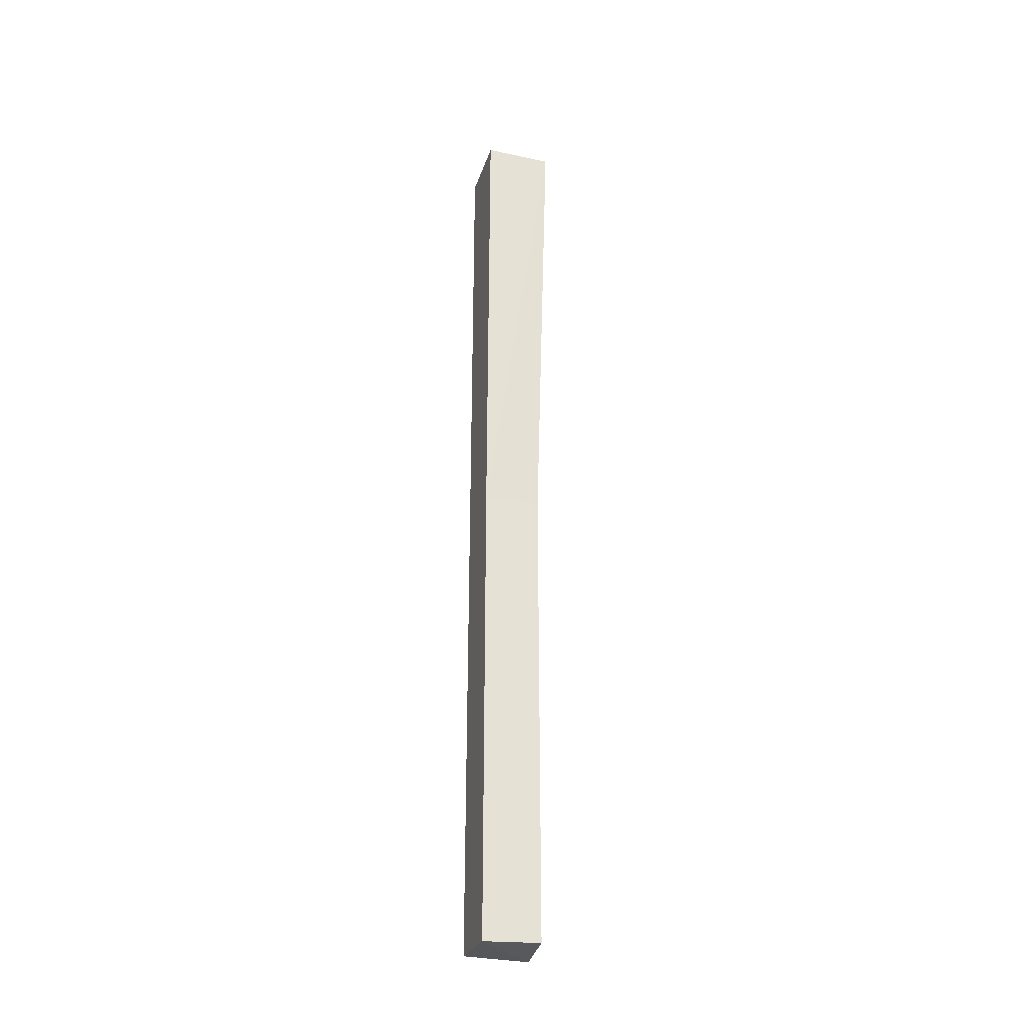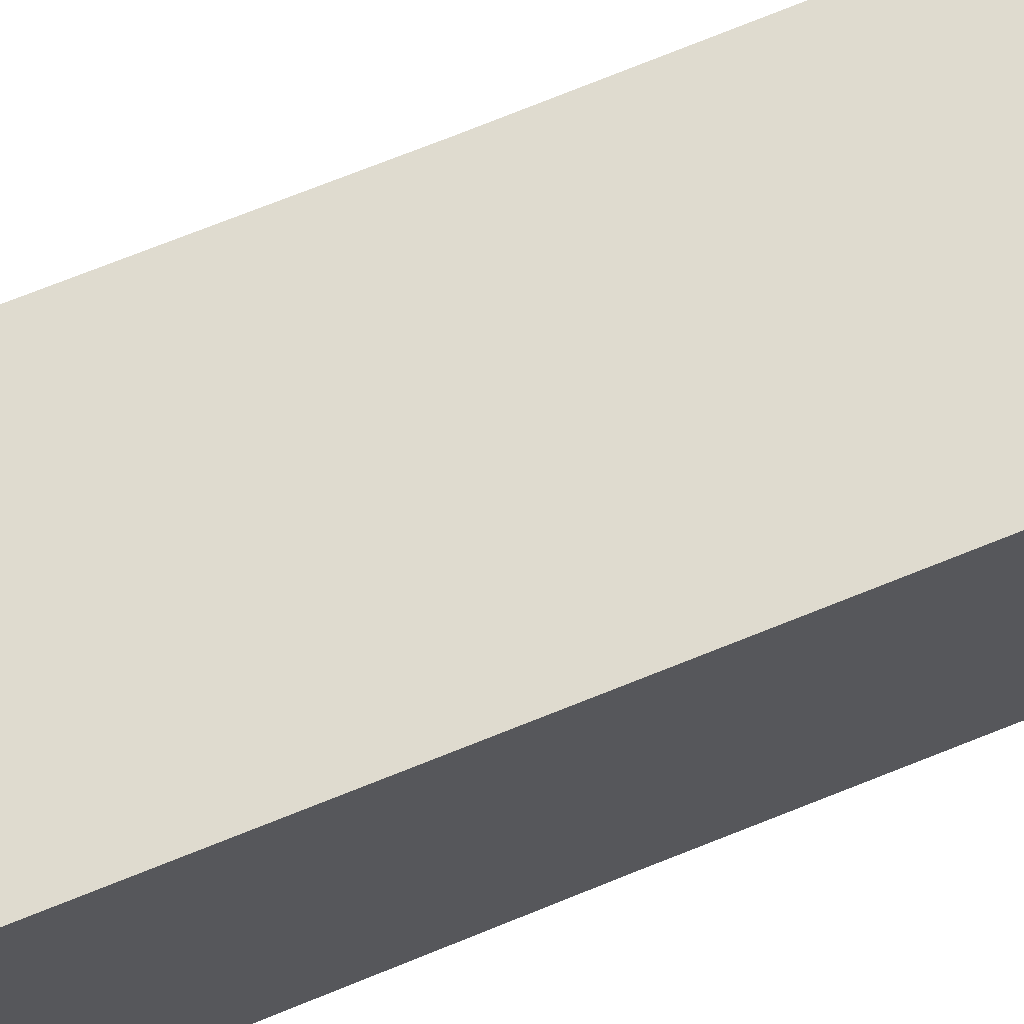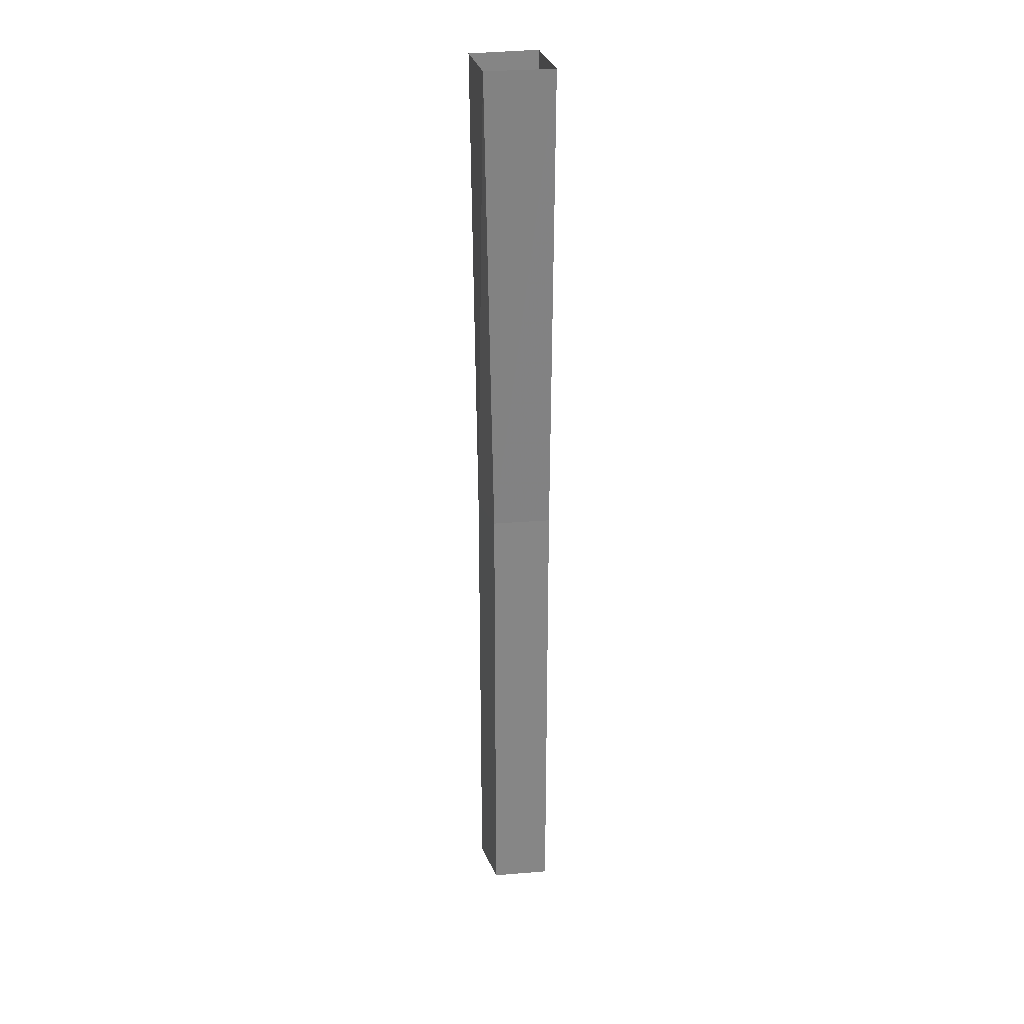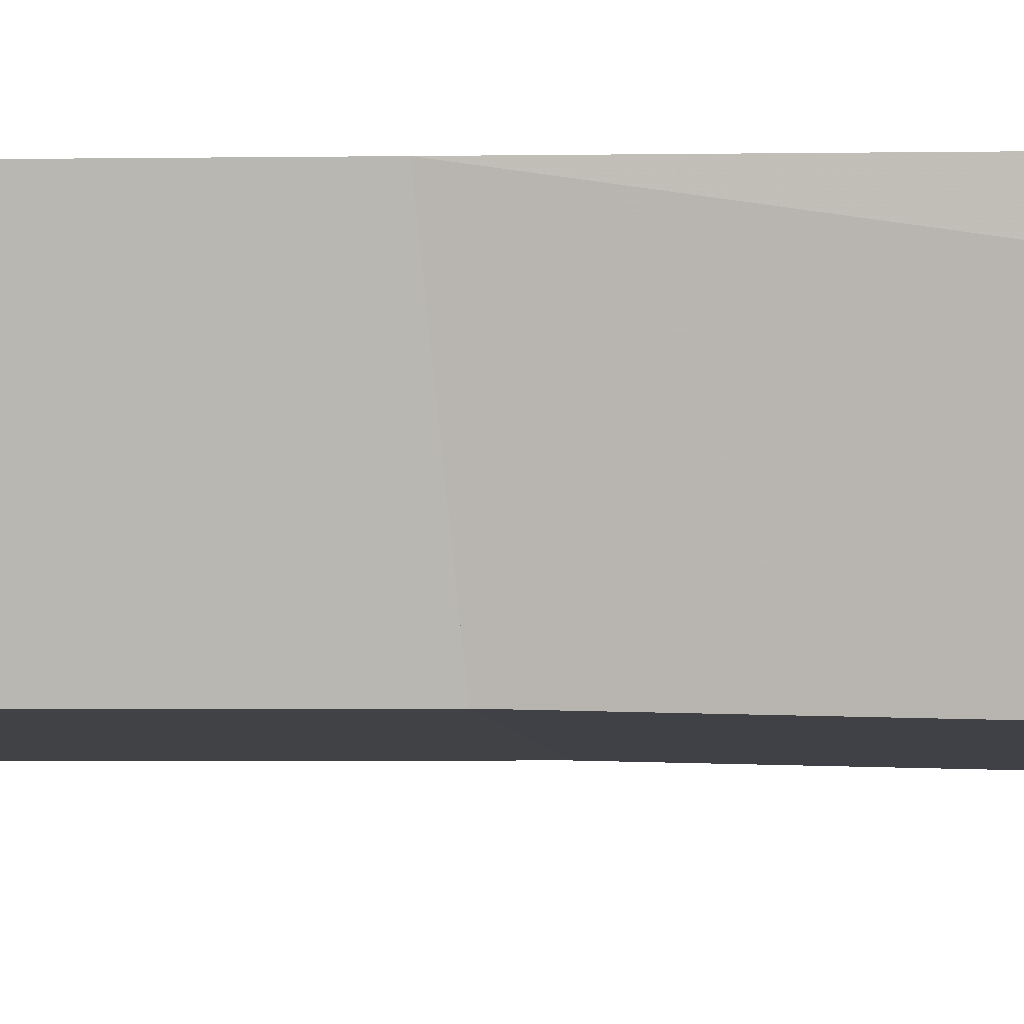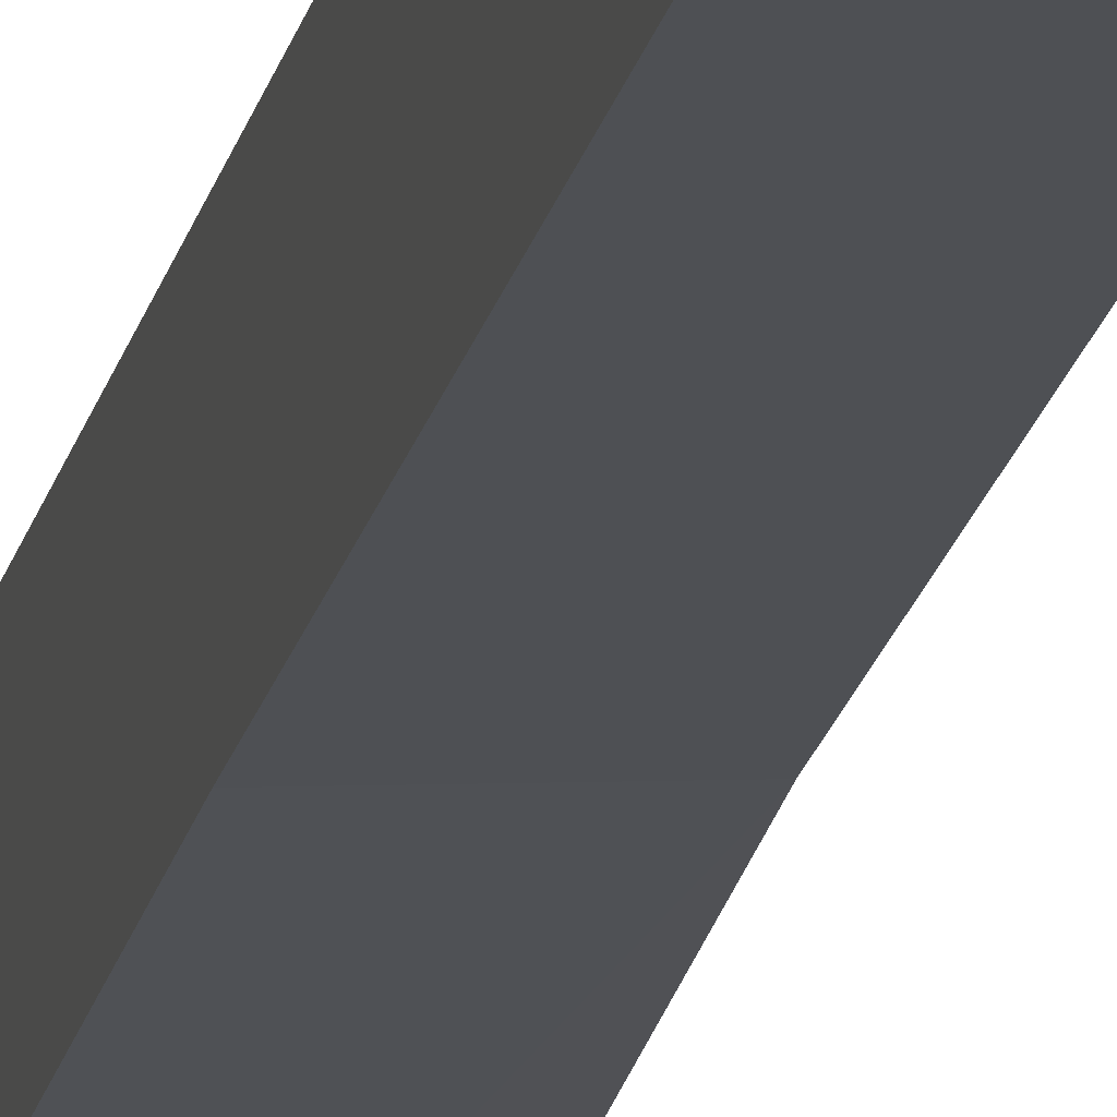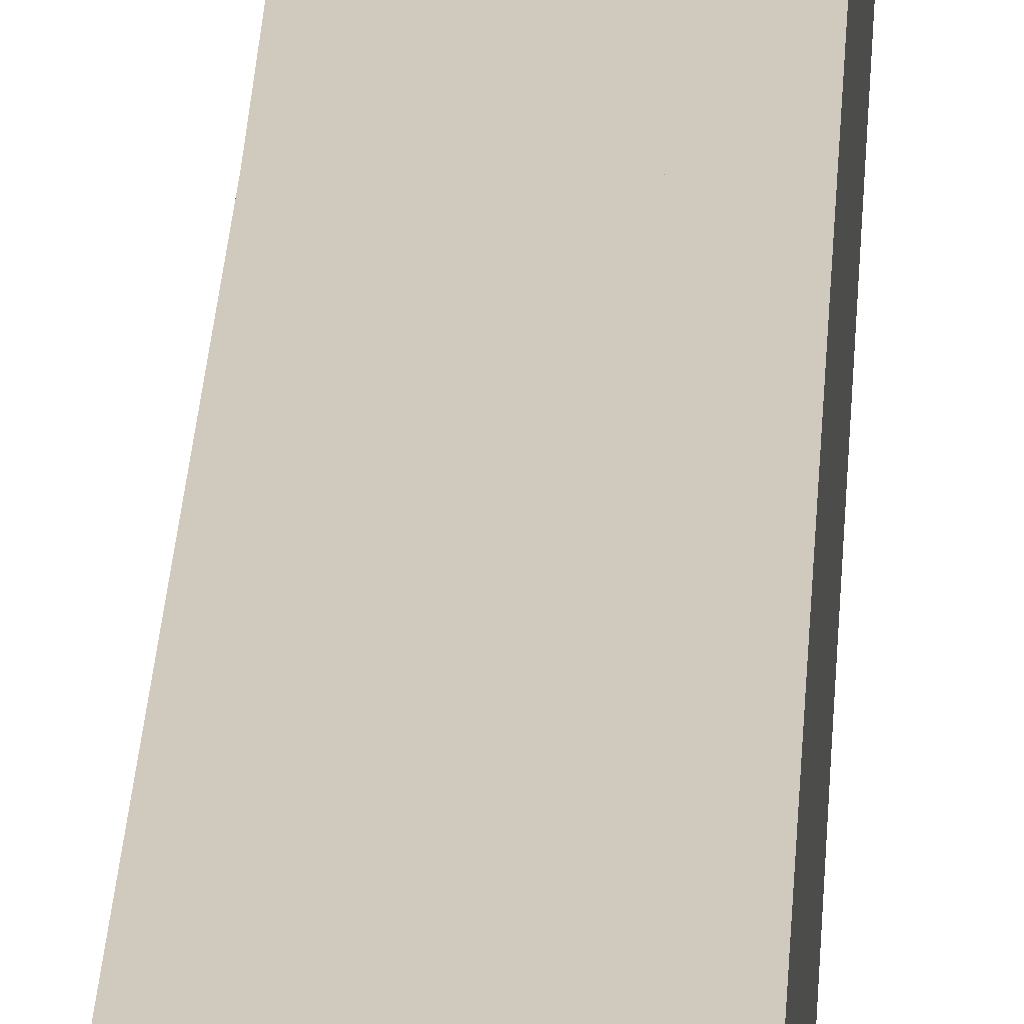
<metadata>
{"format":"obj","ext":"obj","renderer":"f3d","projection":"perspective","resolution":1024,"background":"white","views":[{"elev":-31.8,"azim":73.2,"up":"+Y"},{"elev":70.4,"azim":-112.3,"up":"+Z"},{"elev":28.4,"azim":167.7,"up":"+Y"},{"elev":-1.0,"azim":100.9,"up":"+Z"},{"elev":-20.4,"azim":-12.1,"up":"+Z"},{"elev":23.1,"azim":-177.7,"up":"+Z"}]}
</metadata>
<code>
v -0.5 0 0.3906
v -0.3984 0 0.3984
v -0.4141 -0.7109 0.4141
v -0.5 -0.7109 0.4062
v -0.5 0 0.5
v -0.5 -0.7188 0.5
v -0.3984 0 0.5
v -0.4062 -0.7188 0.5
v -0.4141 -1.414 0.4141
v -0.5 -1.414 0.4062
v -0.5 -1.414 0.5
v -0.4062 -1.422 0.5
f 1 2 3
f 1 3 4
f 1 4 5
f 5 4 6
f 5 6 7
f 7 6 8
f 7 8 2
f 2 8 3
f 4 3 9
f 4 9 10
f 4 10 6
f 6 10 11
f 6 11 8
f 8 11 12
f 8 12 3
f 3 12 9
f 3 8 4
f 4 8 6
f 9 12 10
f 10 12 11

</code>
